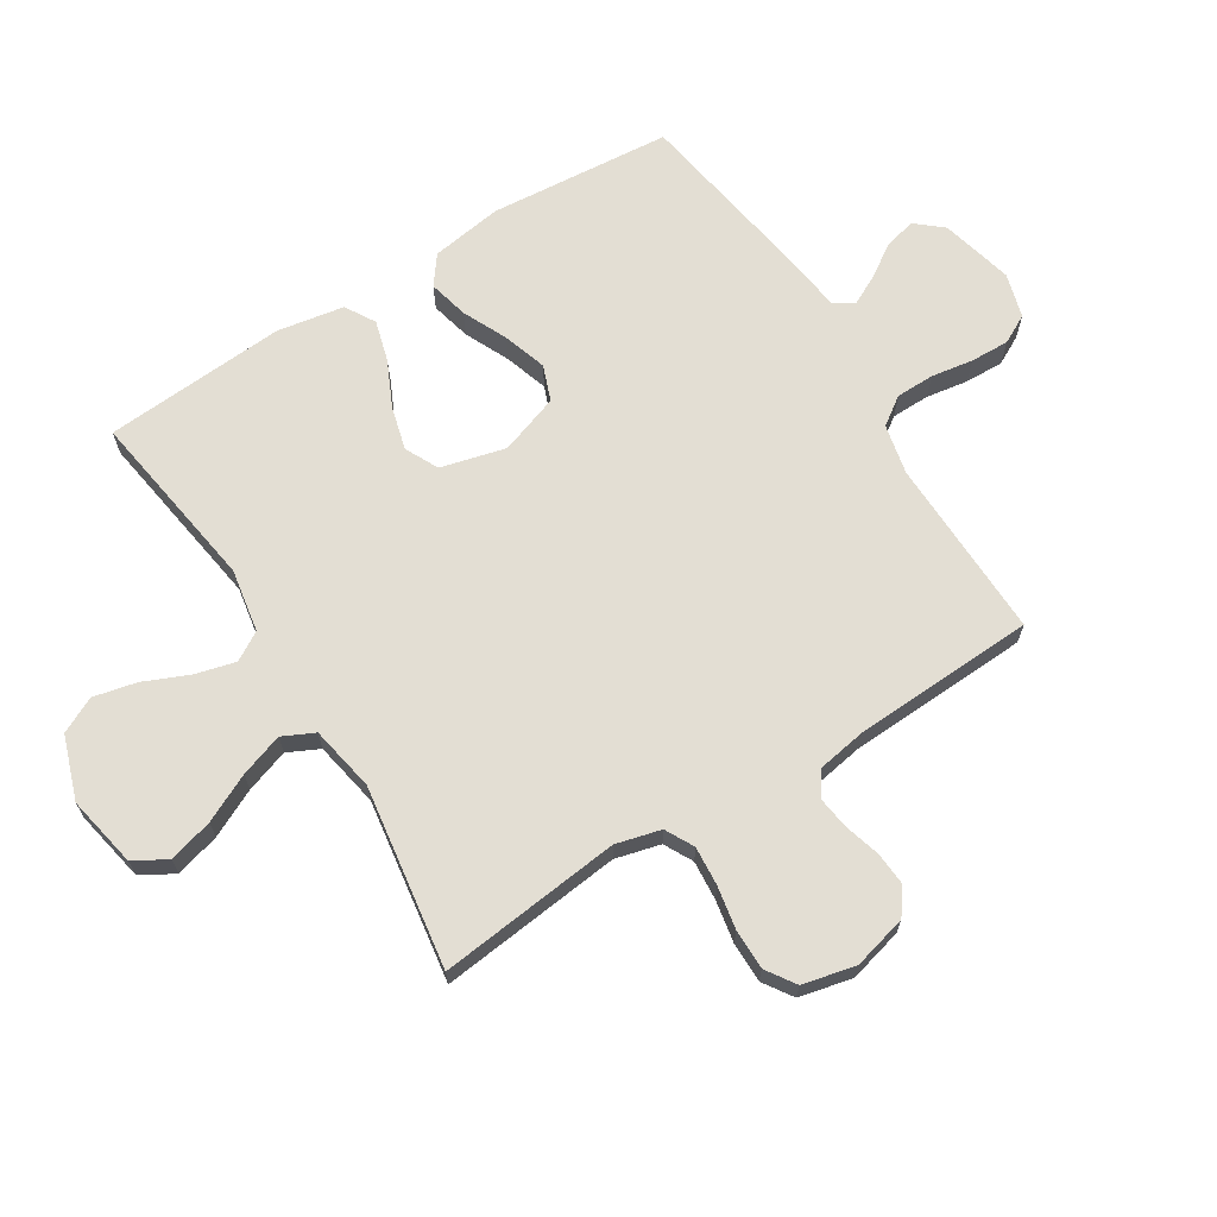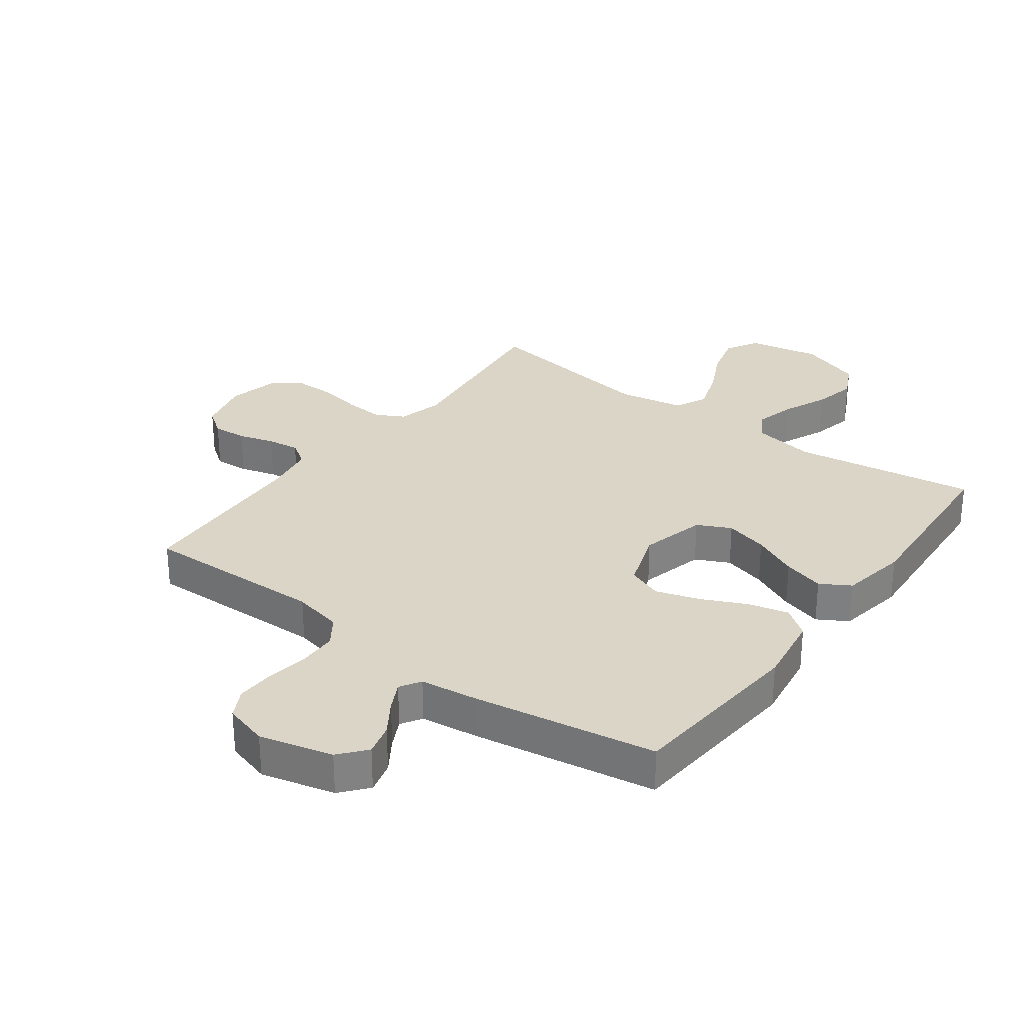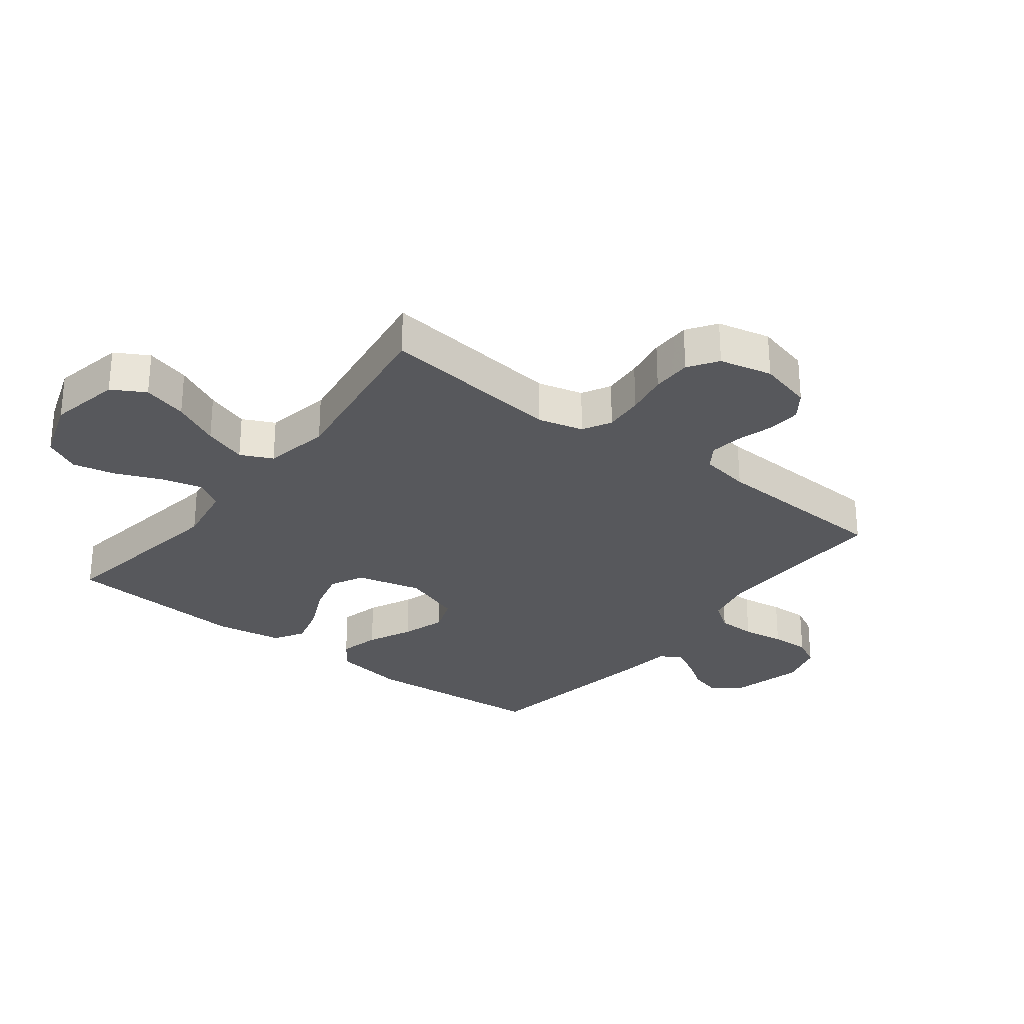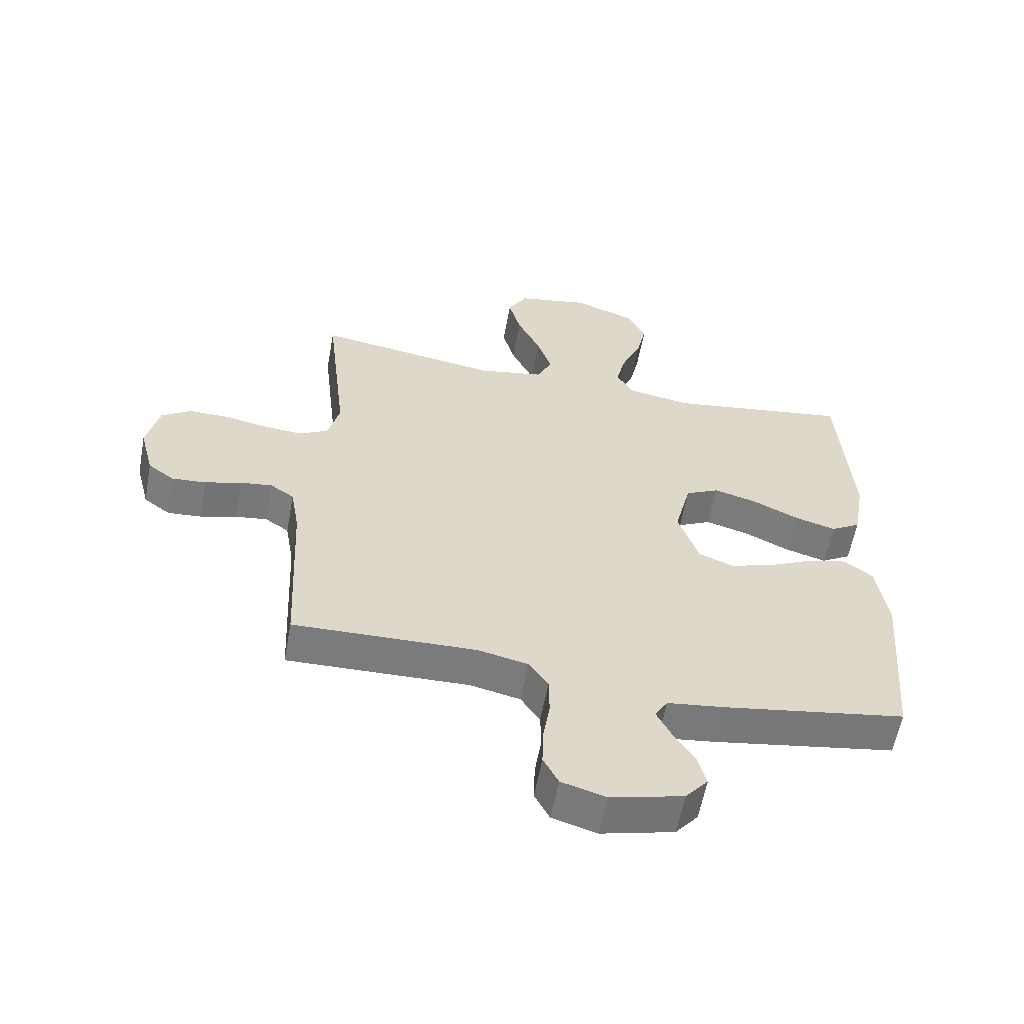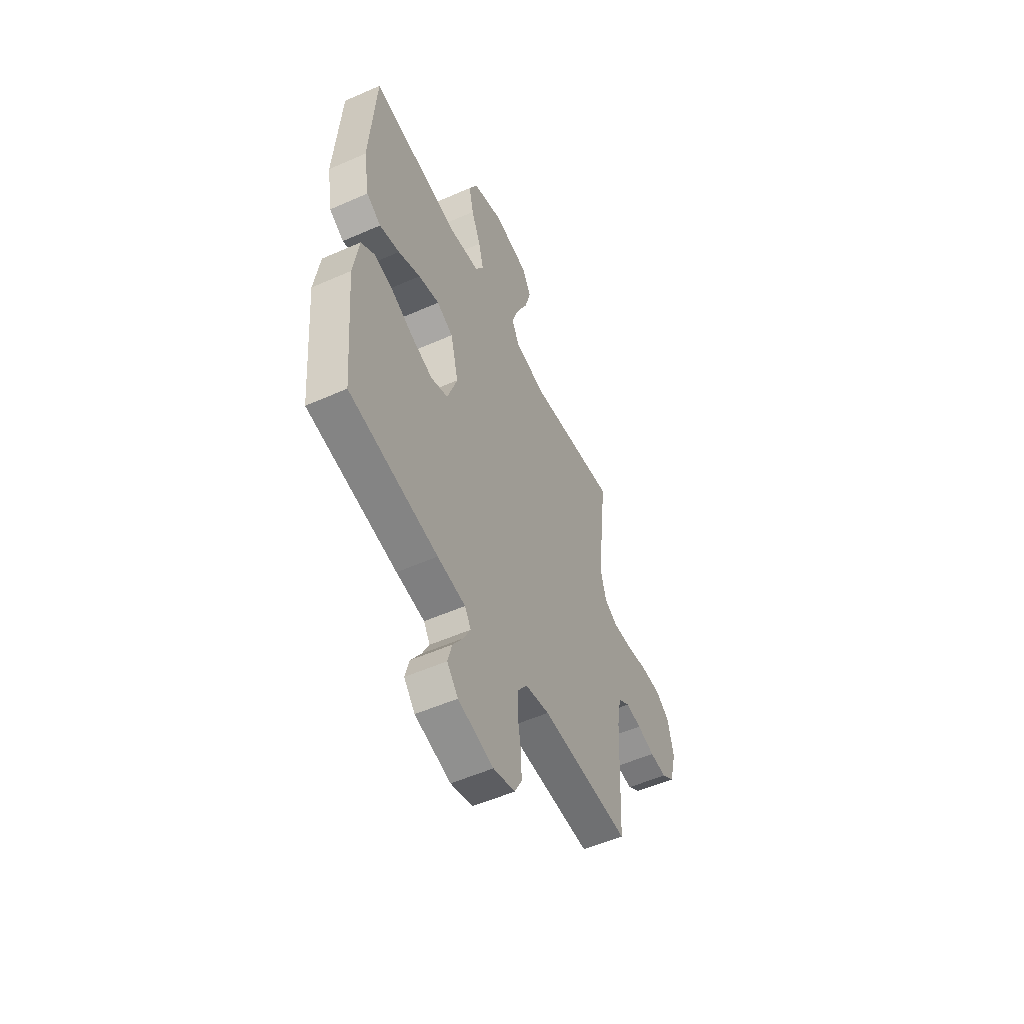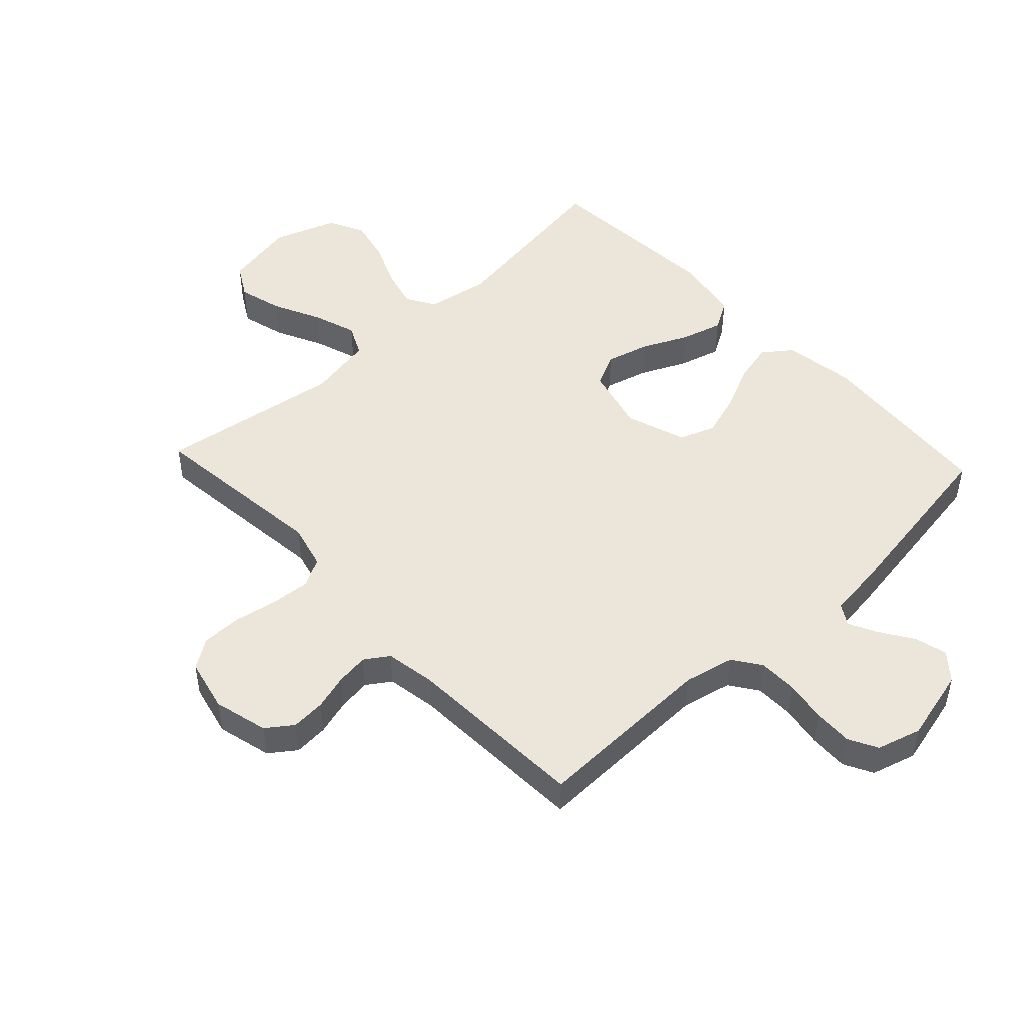
<metadata>
{"format":"obj","ext":"obj","renderer":"f3d","projection":"perspective","resolution":1024,"background":"white","views":[{"elev":67.3,"azim":58.0,"up":"+Y"},{"elev":29.5,"azim":-143.5,"up":"+Y"},{"elev":-28.5,"azim":52.2,"up":"+Y"},{"elev":-58.5,"azim":169.6,"up":"+Z"},{"elev":-53.7,"azim":-64.8,"up":"+Z"},{"elev":48.3,"azim":137.0,"up":"+Y"}]}
</metadata>
<code>
v -0.5 0.07 -0.5
v -0.525 0.07 -0.2
v -0.507 0.07 -0.082
v -0.46 0.07 -0.047
v -0.394 0.07 -0.063
v -0.321 0.07 -0.097
v -0.249 0.07 -0.12
v -0.191 0.07 -0.098
v -0.157 0.07 0
v -0.184 0.07 0.107
v -0.239 0.07 0.134
v -0.31 0.07 0.115
v -0.385 0.07 0.08
v -0.453 0.07 0.061
v -0.502 0.07 0.09
v -0.521 0.07 0.2
v -0.5 0.07 0.5
v -0.2 0.07 0.455
v -0.096 0.07 0.473
v -0.068 0.07 0.52
v -0.085 0.07 0.586
v -0.117 0.07 0.66
v -0.133 0.07 0.731
v -0.104 0.07 0.79
v 0 0.07 0.826
v 0.118 0.07 0.803
v 0.149 0.07 0.749
v 0.129 0.07 0.676
v 0.091 0.07 0.598
v 0.067 0.07 0.527
v 0.092 0.07 0.475
v 0.2 0.07 0.455
v 0.5 0.07 0.5
v 0.466 0.07 0.2
v 0.485 0.07 0.126
v 0.532 0.07 0.101
v 0.597 0.07 0.106
v 0.667 0.07 0.119
v 0.733 0.07 0.119
v 0.781 0.07 0.087
v 0.801 0.07 0
v 0.778 0.07 -0.089
v 0.735 0.07 -0.12
v 0.679 0.07 -0.116
v 0.62 0.07 -0.099
v 0.567 0.07 -0.092
v 0.528 0.07 -0.118
v 0.514 0.07 -0.2
v 0.5 0.07 -0.5
v 0.2 0.07 -0.493
v 0.118 0.07 -0.511
v 0.086 0.07 -0.557
v 0.085 0.07 -0.62
v 0.096 0.07 -0.689
v 0.098 0.07 -0.753
v 0.073 0.07 -0.8
v 0 0.07 -0.821
v -0.12 0.07 -0.791
v -0.157 0.07 -0.747
v -0.143 0.07 -0.694
v -0.108 0.07 -0.641
v -0.084 0.07 -0.594
v -0.105 0.07 -0.56
v -0.2 0.07 -0.548
v -0.5 0 -0.5
v -0.525 0 -0.2
v -0.507 0 -0.082
v -0.46 0 -0.047
v -0.394 0 -0.063
v -0.321 0 -0.097
v -0.249 0 -0.12
v -0.191 0 -0.098
v -0.157 0 0
v -0.184 0 0.107
v -0.239 0 0.134
v -0.31 0 0.115
v -0.385 0 0.08
v -0.453 0 0.061
v -0.502 0 0.09
v -0.521 0 0.2
v -0.5 0 0.5
v -0.2 0 0.455
v -0.096 0 0.473
v -0.068 0 0.52
v -0.085 0 0.586
v -0.117 0 0.66
v -0.133 0 0.731
v -0.104 0 0.79
v 0 0 0.826
v 0.118 0 0.803
v 0.149 0 0.749
v 0.129 0 0.676
v 0.091 0 0.598
v 0.067 0 0.527
v 0.092 0 0.475
v 0.2 0 0.455
v 0.5 0 0.5
v 0.466 0 0.2
v 0.485 0 0.126
v 0.532 0 0.101
v 0.597 0 0.106
v 0.667 0 0.119
v 0.733 0 0.119
v 0.781 0 0.087
v 0.801 0 0
v 0.778 0 -0.089
v 0.735 0 -0.12
v 0.679 0 -0.116
v 0.62 0 -0.099
v 0.567 0 -0.092
v 0.528 0 -0.118
v 0.514 0 -0.2
v 0.5 0 -0.5
v 0.2 0 -0.493
v 0.118 0 -0.511
v 0.086 0 -0.557
v 0.085 0 -0.62
v 0.096 0 -0.689
v 0.098 0 -0.753
v 0.073 0 -0.8
v 0 0 -0.821
v -0.12 0 -0.791
v -0.157 0 -0.747
v -0.143 0 -0.694
v -0.108 0 -0.641
v -0.084 0 -0.594
v -0.105 0 -0.56
v -0.2 0 -0.548
f 4 5 6
f 3 4 6
f 2 3 6
f 1 2 6
f 64 1 6
f 63 64 6
f 62 63 6 7
f 59 60 61
f 58 59 61
f 57 58 61
f 56 57 61
f 55 56 61
f 54 55 61
f 53 54 61
f 52 53 61 62
f 62 7 8
f 52 62 8
f 51 52 8
f 48 49 50
f 51 8 9
f 50 51 9
f 48 50 9
f 47 48 9
f 43 44 45
f 42 43 45
f 41 42 45
f 40 41 45
f 39 40 45
f 38 39 45
f 37 38 45
f 36 37 45 46
f 47 9 10
f 46 47 10
f 36 46 10
f 35 36 10
f 32 33 34
f 35 10 11
f 34 35 11
f 32 34 11
f 31 32 11
f 27 28 29
f 26 27 29
f 25 26 29
f 24 25 29
f 23 24 29
f 22 23 29
f 21 22 29
f 20 21 29 30
f 30 31 11
f 20 30 11
f 19 20 11
f 16 17 18
f 15 16 18
f 14 15 18
f 13 14 18
f 12 13 18
f 11 12 18 19
f 70 69 68
f 70 68 67
f 70 67 66
f 70 66 65
f 70 65 128
f 70 128 127
f 71 70 127 126
f 125 124 123
f 125 123 122
f 125 122 121
f 125 121 120
f 125 120 119
f 125 119 118
f 125 118 117
f 126 125 117 116
f 72 71 126
f 72 126 116
f 72 116 115
f 114 113 112
f 73 72 115
f 73 115 114
f 73 114 112
f 73 112 111
f 109 108 107
f 109 107 106
f 109 106 105
f 109 105 104
f 109 104 103
f 109 103 102
f 109 102 101
f 110 109 101 100
f 74 73 111
f 74 111 110
f 74 110 100
f 74 100 99
f 98 97 96
f 75 74 99
f 75 99 98
f 75 98 96
f 75 96 95
f 93 92 91
f 93 91 90
f 93 90 89
f 93 89 88
f 93 88 87
f 93 87 86
f 93 86 85
f 94 93 85 84
f 75 95 94
f 75 94 84
f 75 84 83
f 82 81 80
f 82 80 79
f 82 79 78
f 82 78 77
f 82 77 76
f 83 82 76 75
f 1 65 66 2
f 2 66 67 3
f 3 67 68 4
f 4 68 69 5
f 5 69 70 6
f 6 70 71 7
f 7 71 72 8
f 8 72 73 9
f 9 73 74 10
f 10 74 75 11
f 11 75 76 12
f 12 76 77 13
f 13 77 78 14
f 14 78 79 15
f 15 79 80 16
f 16 80 81 17
f 17 81 82 18
f 18 82 83 19
f 19 83 84 20
f 20 84 85 21
f 21 85 86 22
f 22 86 87 23
f 23 87 88 24
f 24 88 89 25
f 25 89 90 26
f 26 90 91 27
f 27 91 92 28
f 28 92 93 29
f 29 93 94 30
f 30 94 95 31
f 31 95 96 32
f 32 96 97 33
f 33 97 98 34
f 34 98 99 35
f 35 99 100 36
f 36 100 101 37
f 37 101 102 38
f 38 102 103 39
f 39 103 104 40
f 40 104 105 41
f 41 105 106 42
f 42 106 107 43
f 43 107 108 44
f 44 108 109 45
f 45 109 110 46
f 46 110 111 47
f 47 111 112 48
f 48 112 113 49
f 49 113 114 50
f 50 114 115 51
f 51 115 116 52
f 52 116 117 53
f 53 117 118 54
f 54 118 119 55
f 55 119 120 56
f 56 120 121 57
f 57 121 122 58
f 58 122 123 59
f 59 123 124 60
f 60 124 125 61
f 61 125 126 62
f 62 126 127 63
f 63 127 128 64
f 64 128 65 1

</code>
